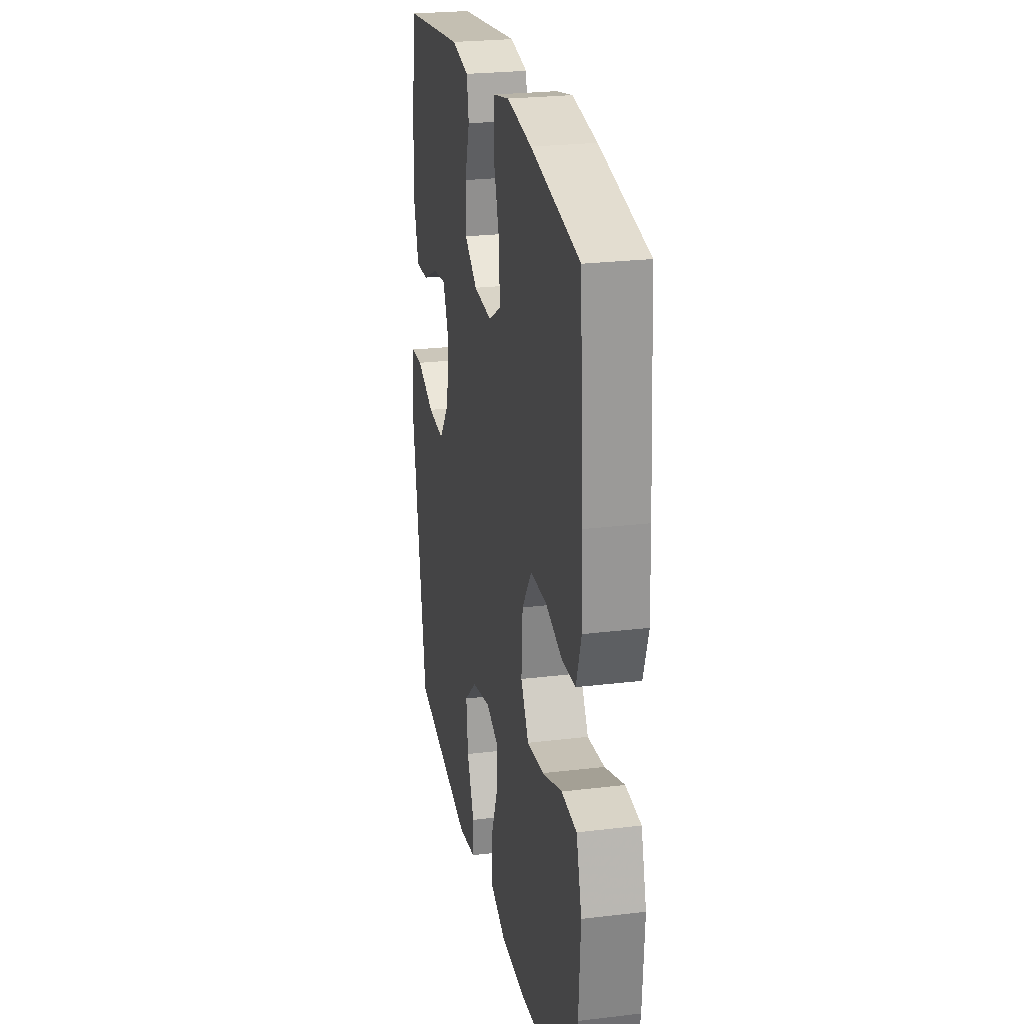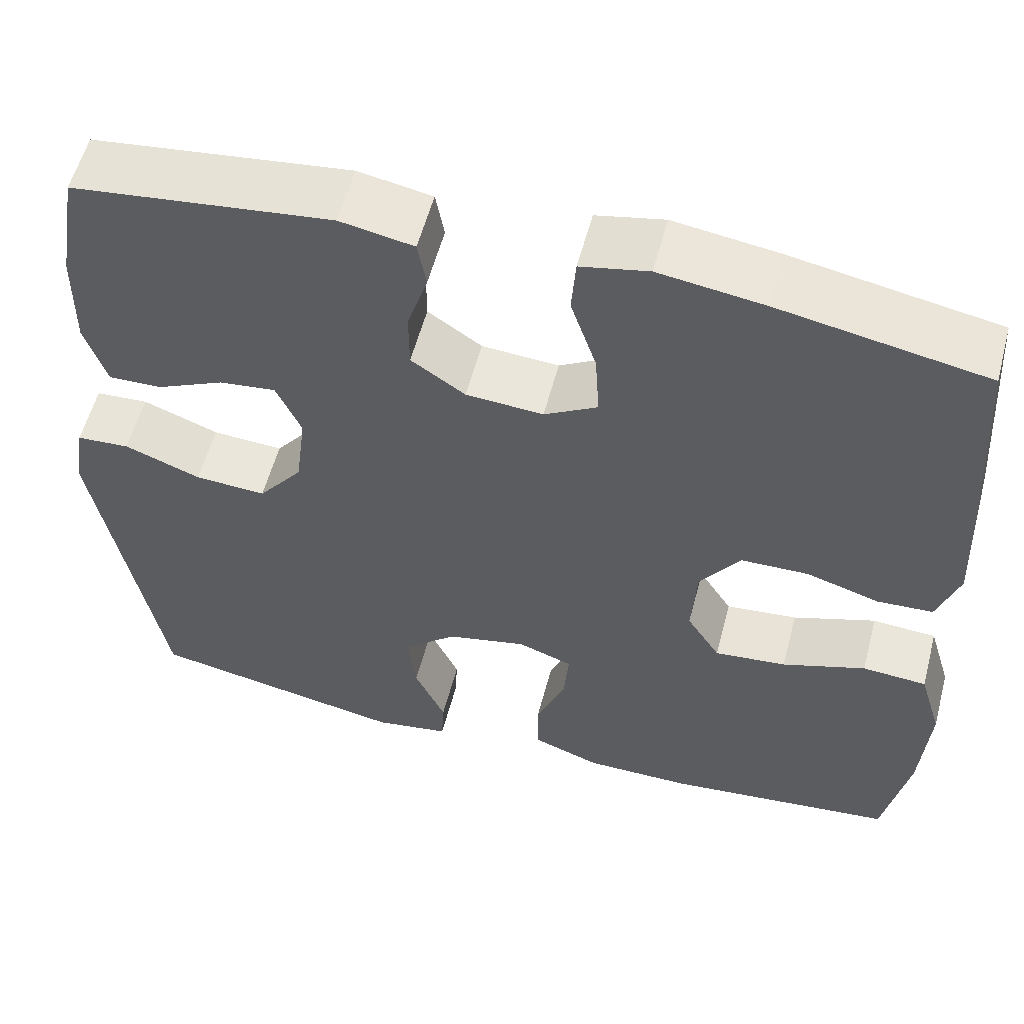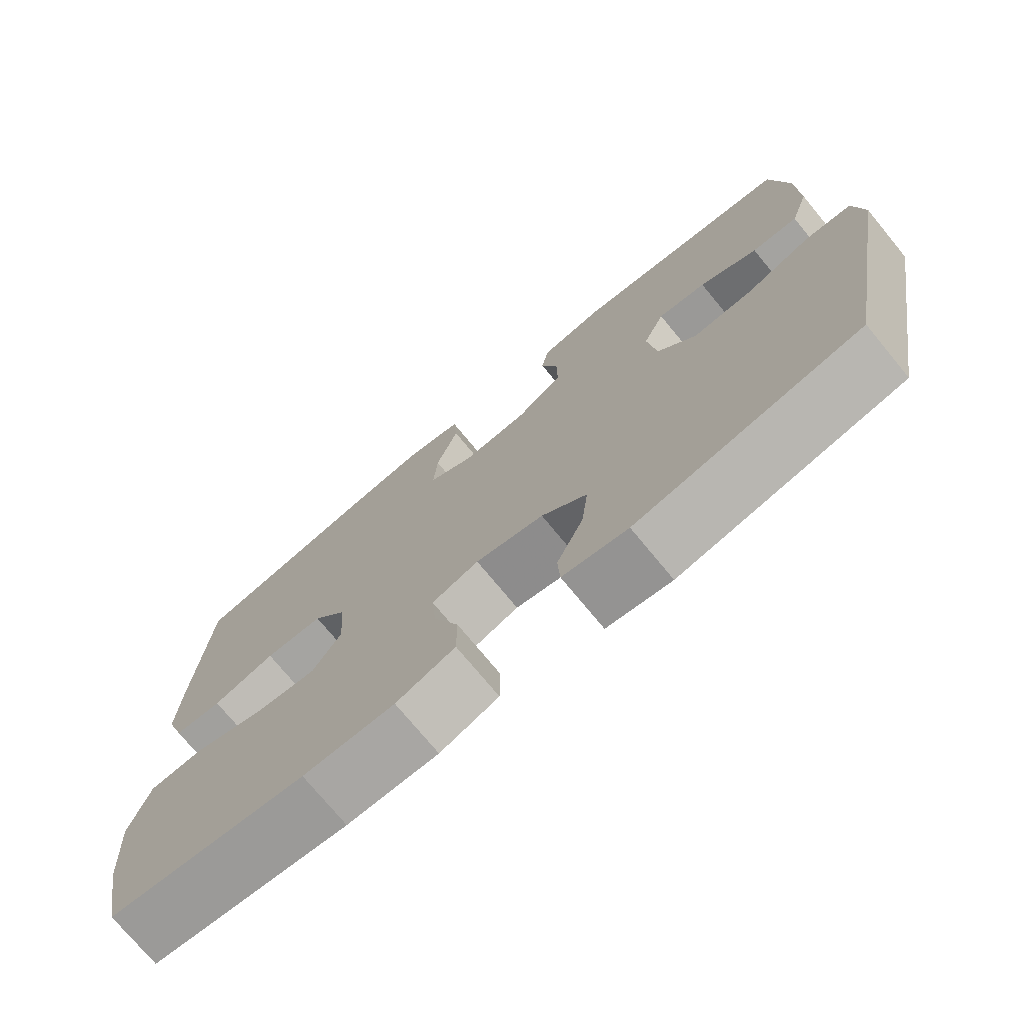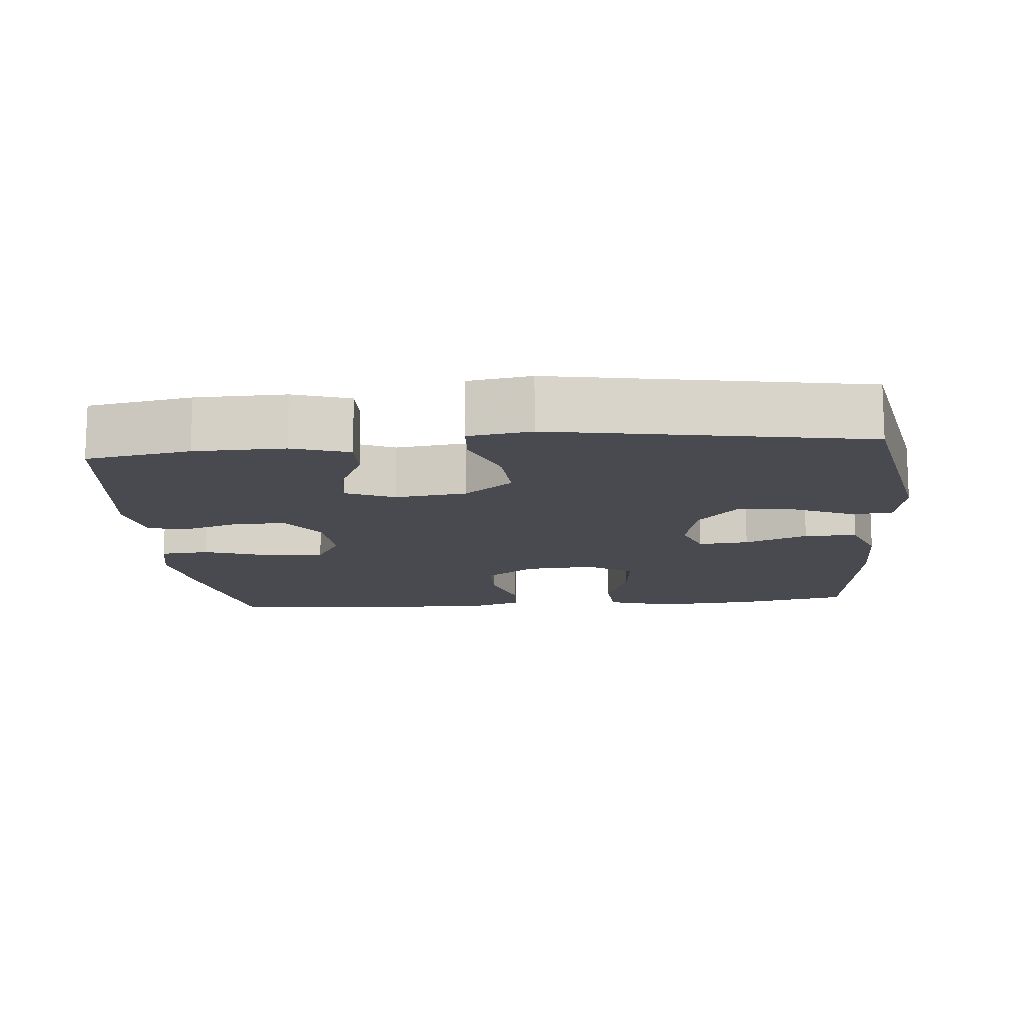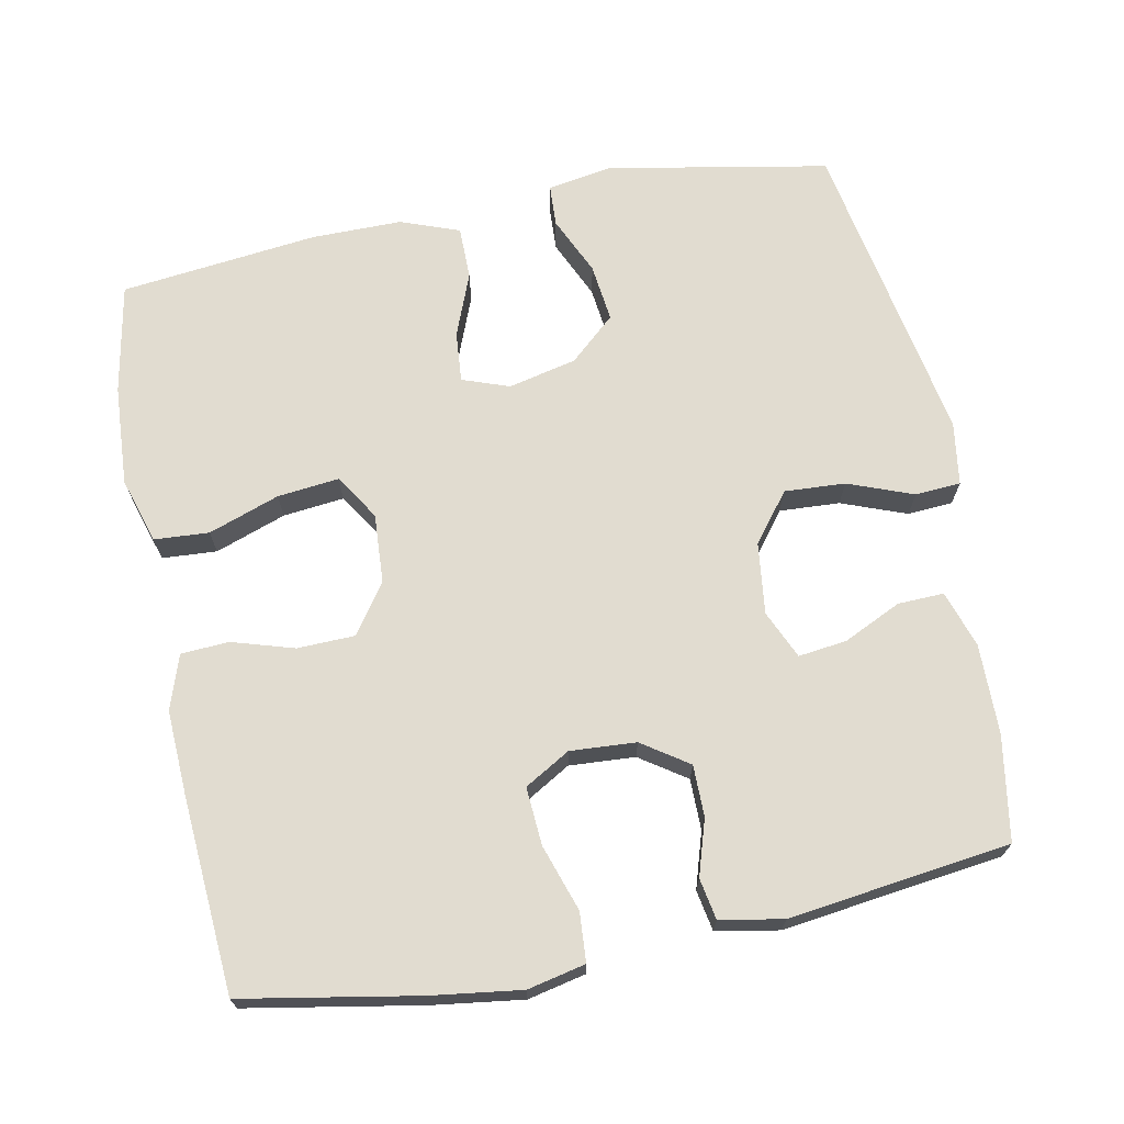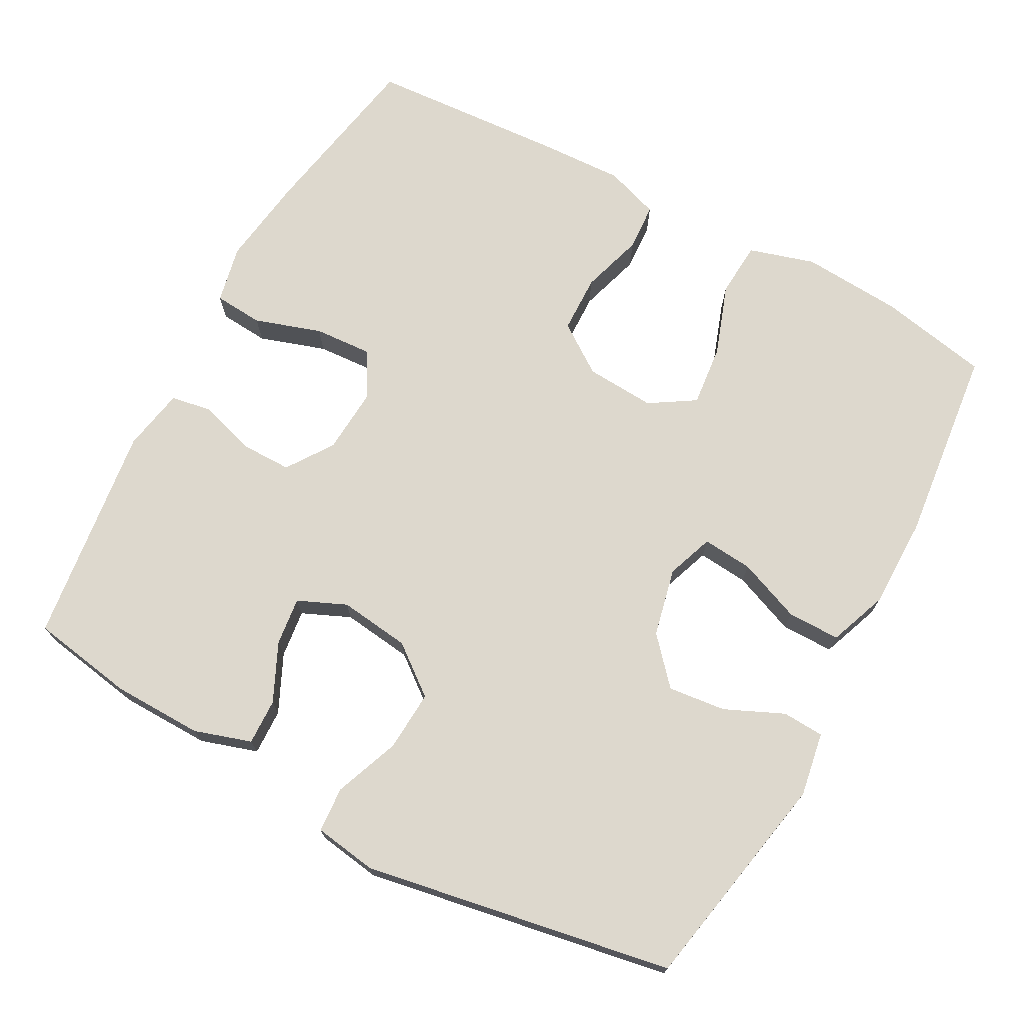
<metadata>
{"format":"obj","ext":"obj","renderer":"f3d","projection":"perspective","resolution":1024,"background":"white","views":[{"elev":24.9,"azim":-101.1,"up":"+Z"},{"elev":56.9,"azim":-165.2,"up":"+Z"},{"elev":-74.3,"azim":39.5,"up":"+Z"},{"elev":-13.5,"azim":95.3,"up":"+Y"},{"elev":69.4,"azim":-11.3,"up":"+Y"},{"elev":72.2,"azim":118.5,"up":"+Y"}]}
</metadata>
<code>
v 0.5 0.07 0.5
v 0.524 0.07 0.358
v 0.526 0.07 0.235
v 0.501 0.07 0.157
v 0.438 0.07 0.159
v 0.359 0.07 0.196
v 0.293 0.07 0.204
v 0.264 0.07 0.138
v 0.276 0.07 0.041
v 0.328 0.07 -0.026
v 0.411 0.07 -0.021
v 0.5 0.07 0.013
v 0.562 0.07 0.009
v 0.575 0.07 -0.077
v 0.5 0.07 -0.5
v 0.198 0.07 -0.557
v 0.11 0.07 -0.542
v 0.107 0.07 -0.485
v 0.143 0.07 -0.405
v 0.152 0.07 -0.326
v 0.09 0.07 -0.271
v -0.003 0.07 -0.25
v -0.067 0.07 -0.273
v -0.061 0.07 -0.342
v -0.027 0.07 -0.428
v -0.027 0.07 -0.5
v -0.107 0.07 -0.53
v -0.231 0.07 -0.53
v -0.5 0.07 -0.5
v -0.529 0.07 -0.35
v -0.538 0.07 -0.213
v -0.511 0.07 -0.123
v -0.436 0.07 -0.118
v -0.339 0.07 -0.152
v -0.255 0.07 -0.161
v -0.216 0.07 -0.099
v -0.222 0.07 -0.004
v -0.269 0.07 0.063
v -0.348 0.07 0.065
v -0.433 0.07 0.039
v -0.498 0.07 0.043
v -0.523 0.07 0.117
v -0.518 0.07 0.231
v -0.5 0.07 0.5
v -0.26 0.07 0.544
v -0.138 0.07 0.561
v -0.059 0.07 0.544
v -0.054 0.07 0.477
v -0.084 0.07 0.386
v -0.089 0.07 0.307
v -0.027 0.07 0.271
v 0.063 0.07 0.277
v 0.126 0.07 0.32
v 0.126 0.07 0.39
v 0.102 0.07 0.466
v 0.112 0.07 0.522
v 0.198 0.07 0.538
v 0.5 0 0.5
v 0.524 0 0.358
v 0.526 0 0.235
v 0.501 0 0.157
v 0.438 0 0.159
v 0.359 0 0.196
v 0.293 0 0.204
v 0.264 0 0.138
v 0.276 0 0.041
v 0.328 0 -0.026
v 0.411 0 -0.021
v 0.5 0 0.013
v 0.562 0 0.009
v 0.575 0 -0.077
v 0.5 0 -0.5
v 0.198 0 -0.557
v 0.11 0 -0.542
v 0.107 0 -0.485
v 0.143 0 -0.405
v 0.152 0 -0.326
v 0.09 0 -0.271
v -0.003 0 -0.25
v -0.067 0 -0.273
v -0.061 0 -0.342
v -0.027 0 -0.428
v -0.027 0 -0.5
v -0.107 0 -0.53
v -0.231 0 -0.53
v -0.5 0 -0.5
v -0.529 0 -0.35
v -0.538 0 -0.213
v -0.511 0 -0.123
v -0.436 0 -0.118
v -0.339 0 -0.152
v -0.255 0 -0.161
v -0.216 0 -0.099
v -0.222 0 -0.004
v -0.269 0 0.063
v -0.348 0 0.065
v -0.433 0 0.039
v -0.498 0 0.043
v -0.523 0 0.117
v -0.518 0 0.231
v -0.5 0 0.5
v -0.26 0 0.544
v -0.138 0 0.561
v -0.059 0 0.544
v -0.054 0 0.477
v -0.084 0 0.386
v -0.089 0 0.307
v -0.027 0 0.271
v 0.063 0 0.277
v 0.126 0 0.32
v 0.126 0 0.39
v 0.102 0 0.466
v 0.112 0 0.522
v 0.198 0 0.538
f 54 55 56 57
f 53 54 57 1
f 52 53 1 2
f 46 47 48 49
f 46 49 50
f 45 46 50
f 44 45 50
f 43 44 50 51
f 39 40 41 42
f 38 39 42 43
f 31 32 33 34
f 31 34 35
f 30 31 35
f 29 30 35
f 28 29 35
f 27 28 35 36
f 24 25 26 27
f 23 24 27 36
f 16 17 18 19
f 16 19 20
f 15 16 20
f 14 15 20 21
f 11 12 13 14
f 10 11 14 21
f 3 4 5 6
f 52 2 3 6
f 52 6 7
f 38 43 51 52
f 37 38 52 7
f 22 23 36 37
f 22 37 7 8
f 9 10 21 22
f 8 9 22
f 114 113 112 111
f 58 114 111 110
f 59 58 110 109
f 106 105 104 103
f 107 106 103
f 107 103 102
f 107 102 101
f 108 107 101 100
f 99 98 97 96
f 100 99 96 95
f 91 90 89 88
f 92 91 88
f 92 88 87
f 92 87 86
f 92 86 85
f 93 92 85 84
f 84 83 82 81
f 93 84 81 80
f 76 75 74 73
f 77 76 73
f 77 73 72
f 78 77 72 71
f 71 70 69 68
f 78 71 68 67
f 63 62 61 60
f 63 60 59 109
f 64 63 109
f 109 108 100 95
f 64 109 95 94
f 94 93 80 79
f 65 64 94 79
f 79 78 67 66
f 79 66 65
f 1 58 59 2
f 2 59 60 3
f 3 60 61 4
f 4 61 62 5
f 5 62 63 6
f 6 63 64 7
f 7 64 65 8
f 8 65 66 9
f 9 66 67 10
f 10 67 68 11
f 11 68 69 12
f 12 69 70 13
f 13 70 71 14
f 14 71 72 15
f 15 72 73 16
f 16 73 74 17
f 17 74 75 18
f 18 75 76 19
f 19 76 77 20
f 20 77 78 21
f 21 78 79 22
f 22 79 80 23
f 23 80 81 24
f 24 81 82 25
f 25 82 83 26
f 26 83 84 27
f 27 84 85 28
f 28 85 86 29
f 29 86 87 30
f 30 87 88 31
f 31 88 89 32
f 32 89 90 33
f 33 90 91 34
f 34 91 92 35
f 35 92 93 36
f 36 93 94 37
f 37 94 95 38
f 38 95 96 39
f 39 96 97 40
f 40 97 98 41
f 41 98 99 42
f 42 99 100 43
f 43 100 101 44
f 44 101 102 45
f 45 102 103 46
f 46 103 104 47
f 47 104 105 48
f 48 105 106 49
f 49 106 107 50
f 50 107 108 51
f 51 108 109 52
f 52 109 110 53
f 53 110 111 54
f 54 111 112 55
f 55 112 113 56
f 56 113 114 57
f 57 114 58 1

</code>
